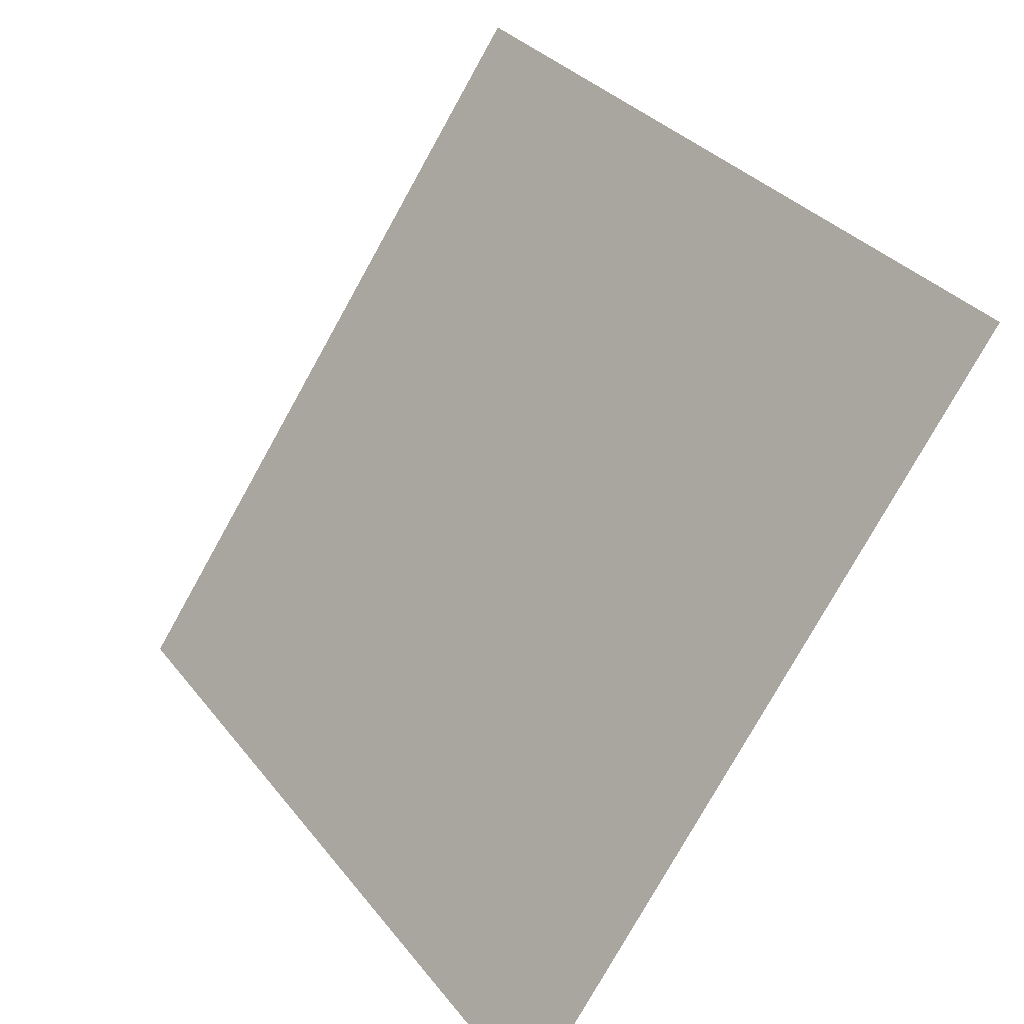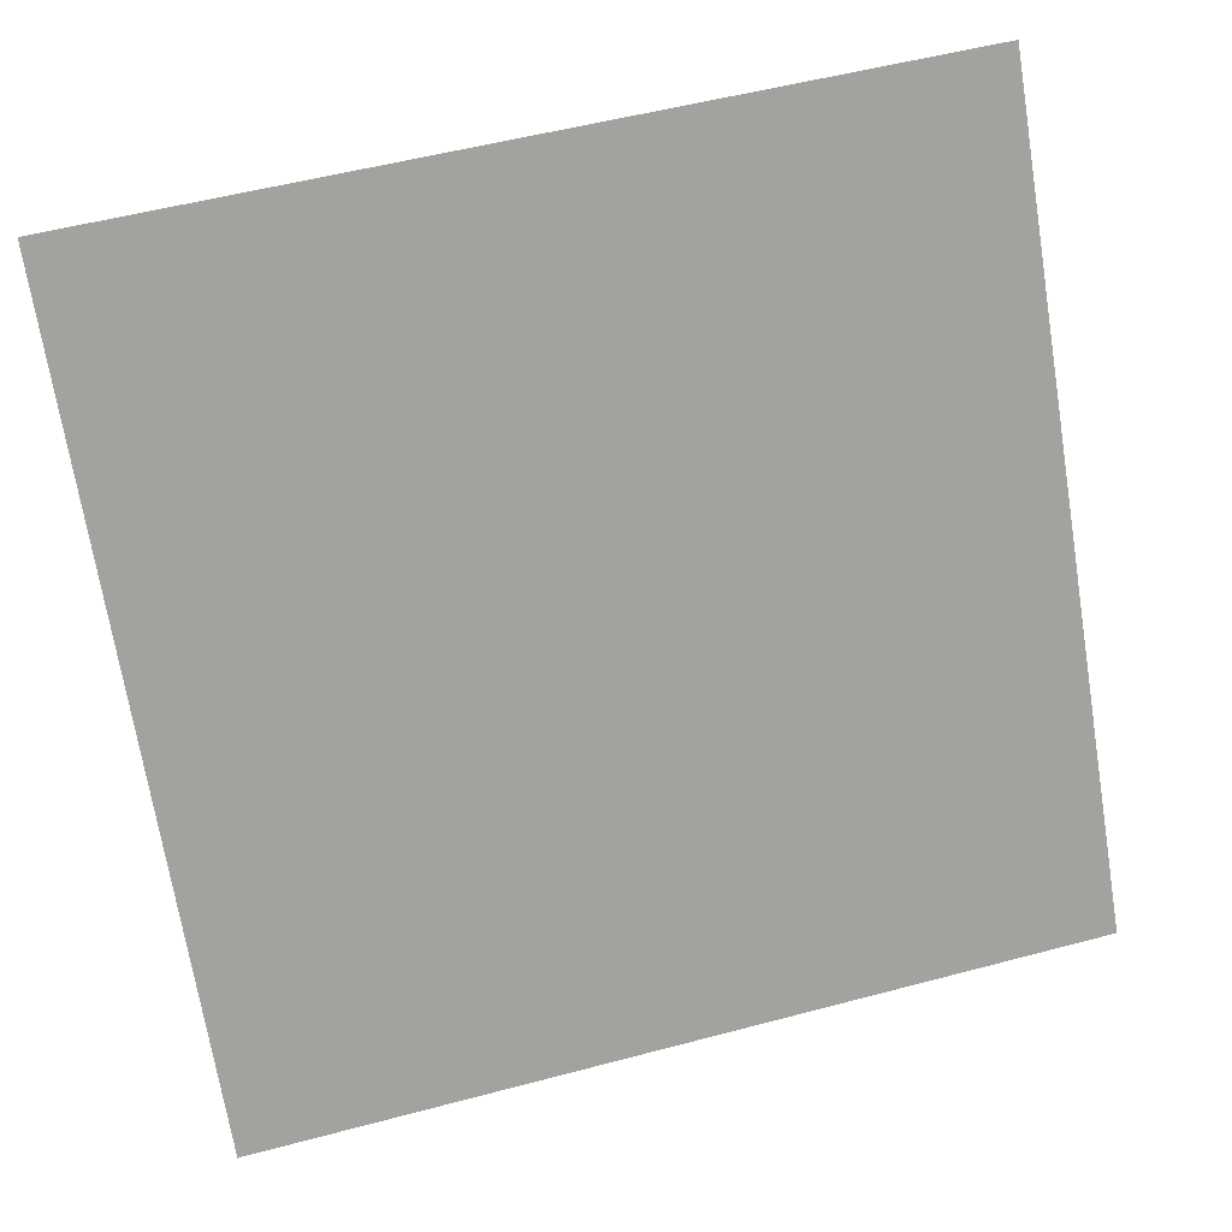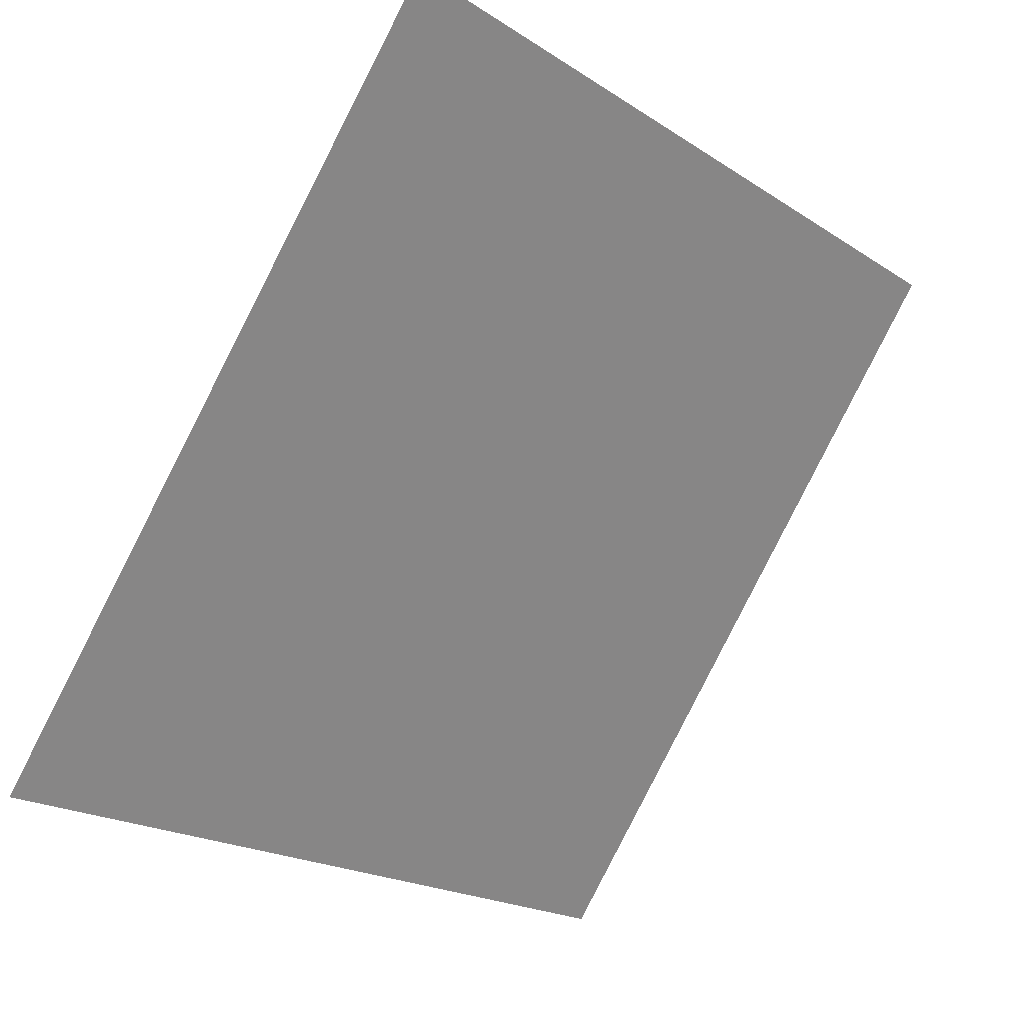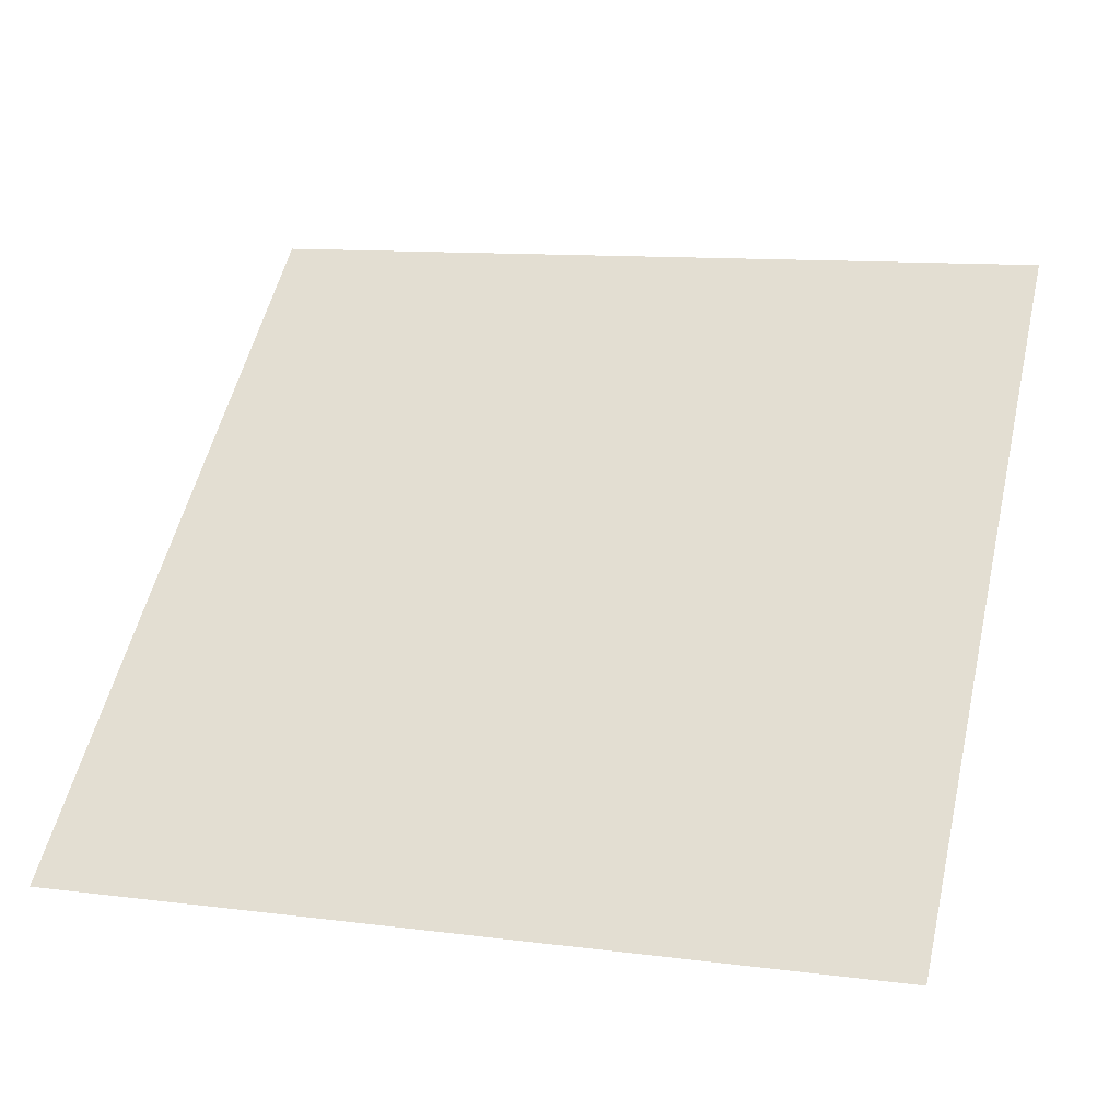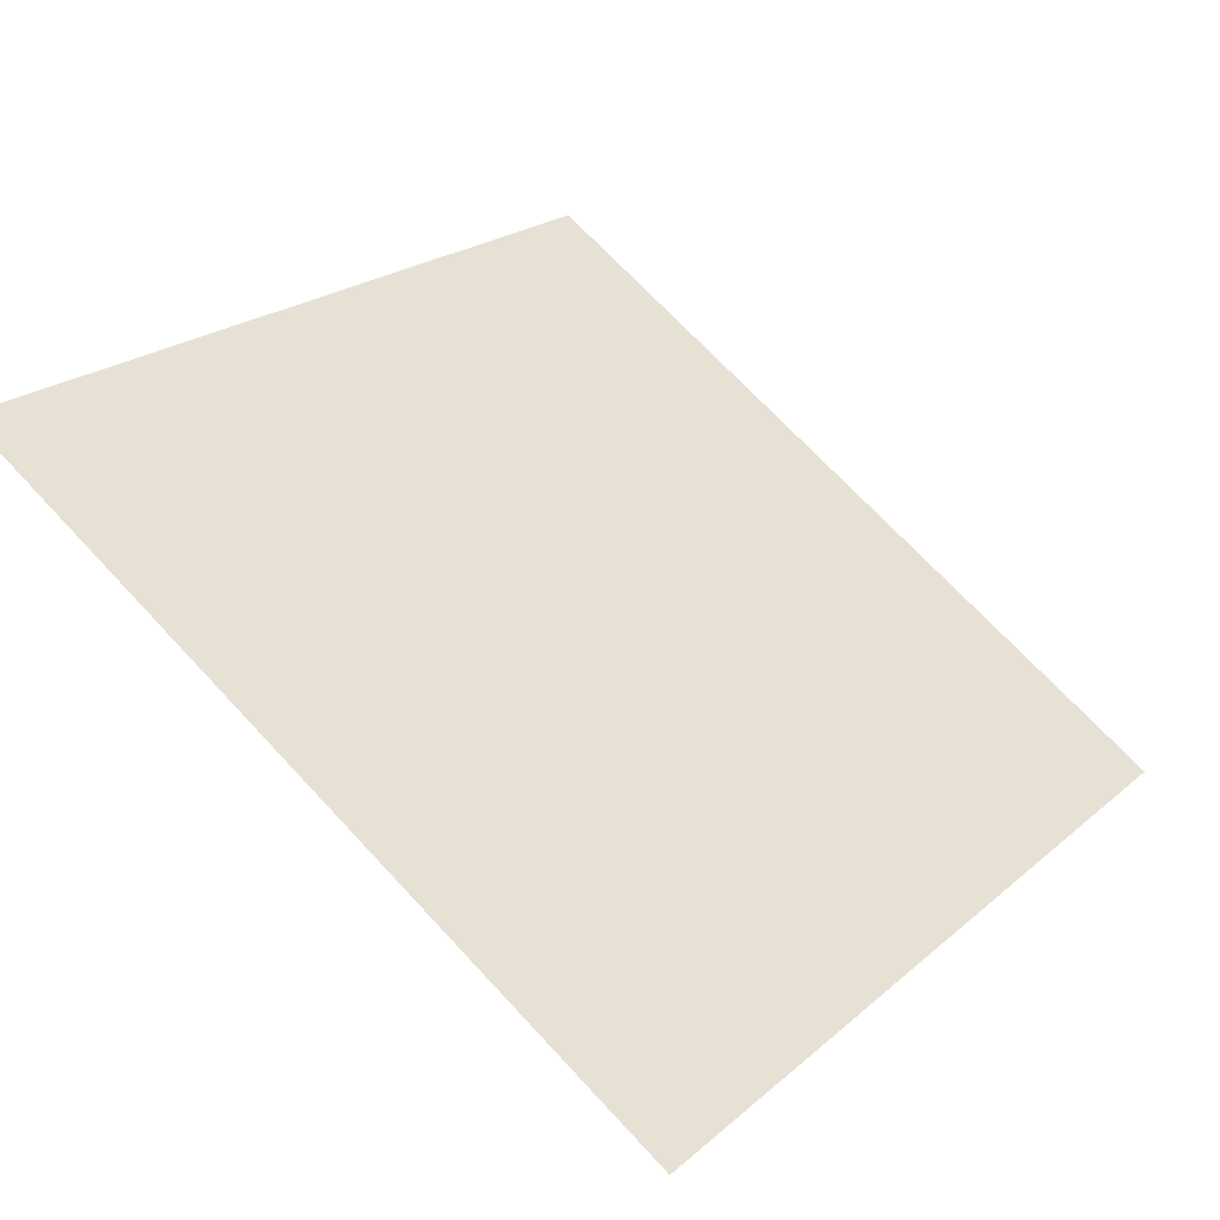
<metadata>
{"format":"obj","ext":"obj","renderer":"f3d","projection":"perspective","resolution":1024,"background":"white","views":[{"elev":-77.1,"azim":-120.5,"up":"+Z"},{"elev":55.5,"azim":-17.2,"up":"+Z"},{"elev":-20.9,"azim":129.1,"up":"+Z"},{"elev":15.9,"azim":-162.2,"up":"+Y"},{"elev":69.5,"azim":47.4,"up":"+Y"}]}
</metadata>
<code>
v 0.1186 0.7949 0.5218
v 0.112 0.7951 0.5219
v 0.1121 0.799 0.5271
v 0.1187 0.7988 0.5271
f 4 3 2 1

</code>
